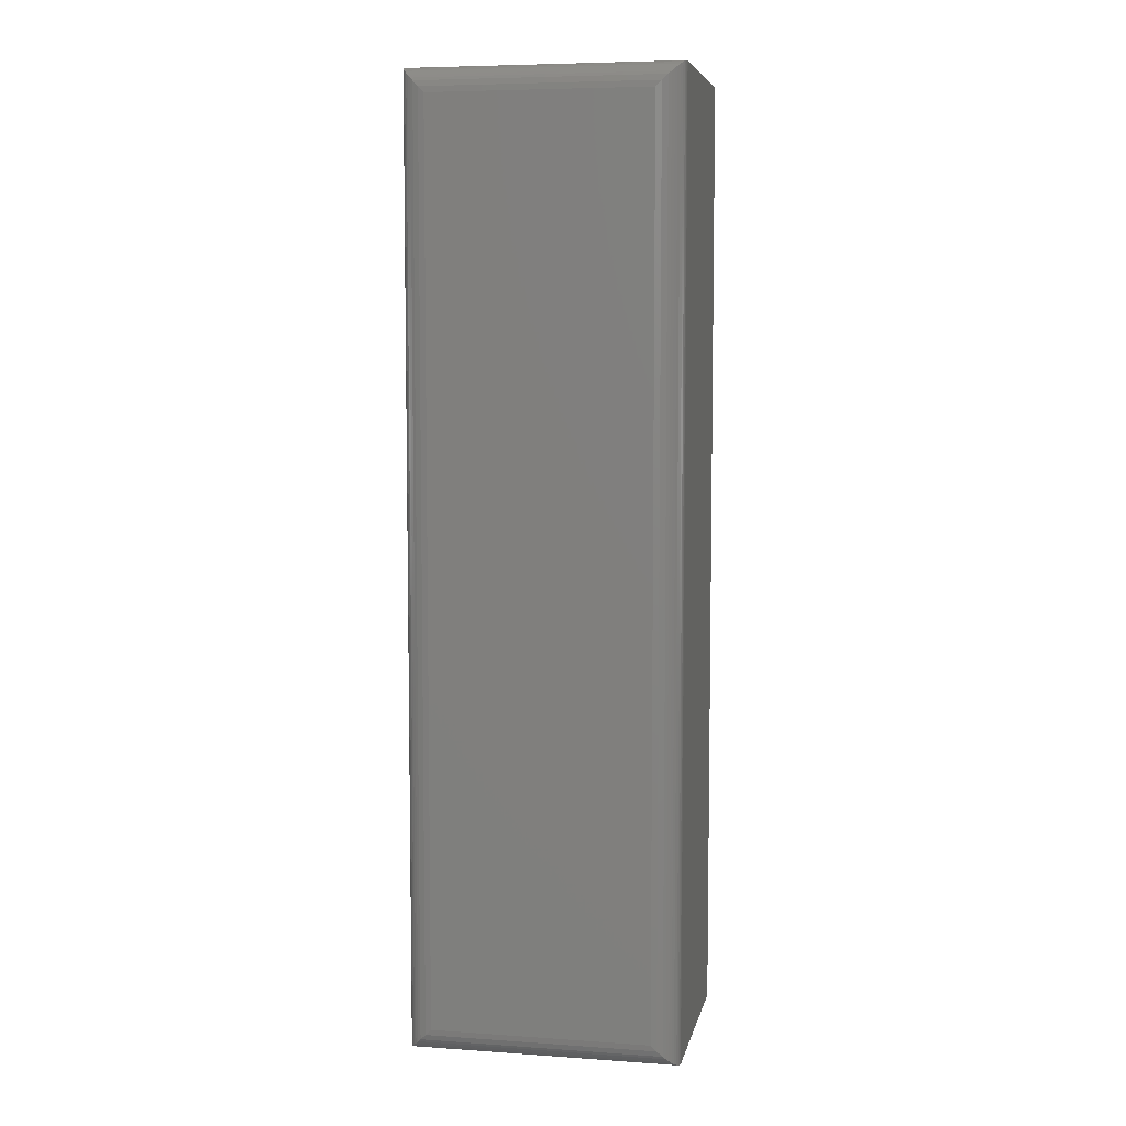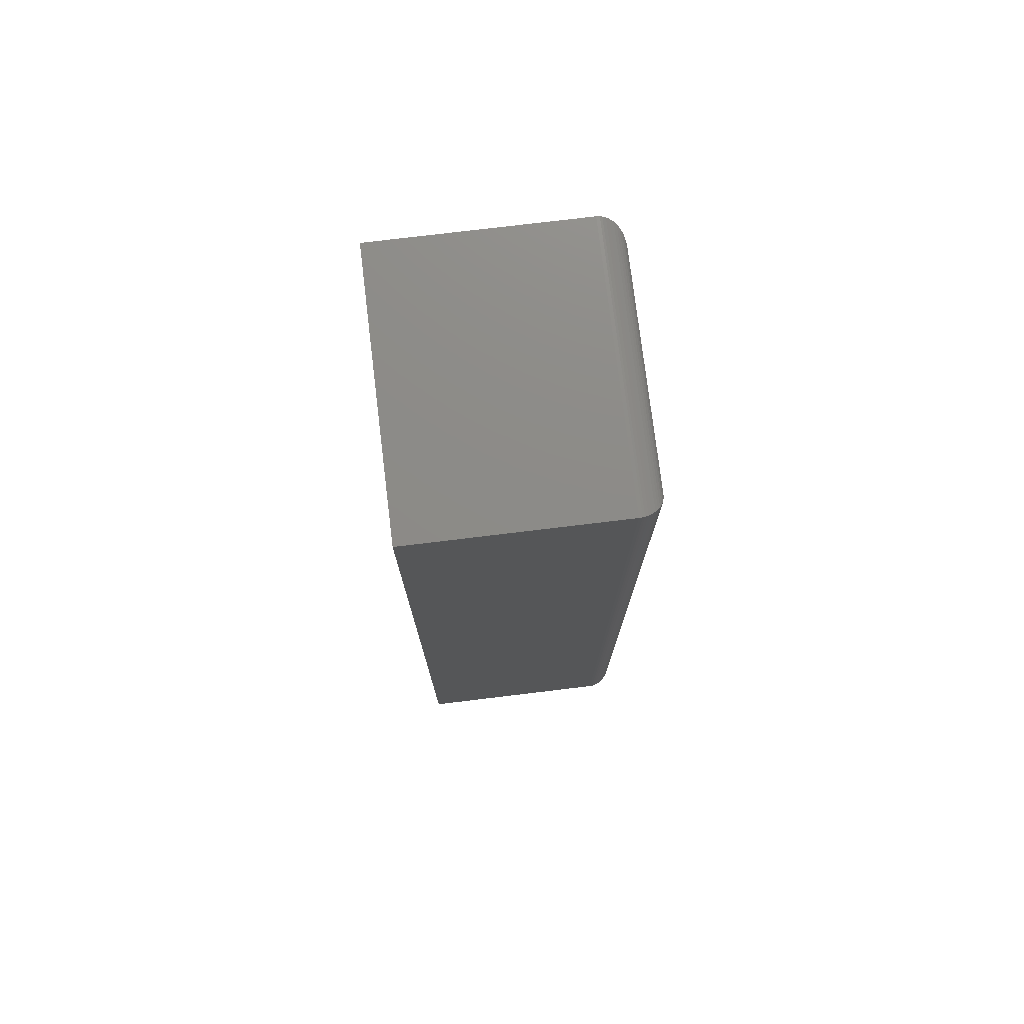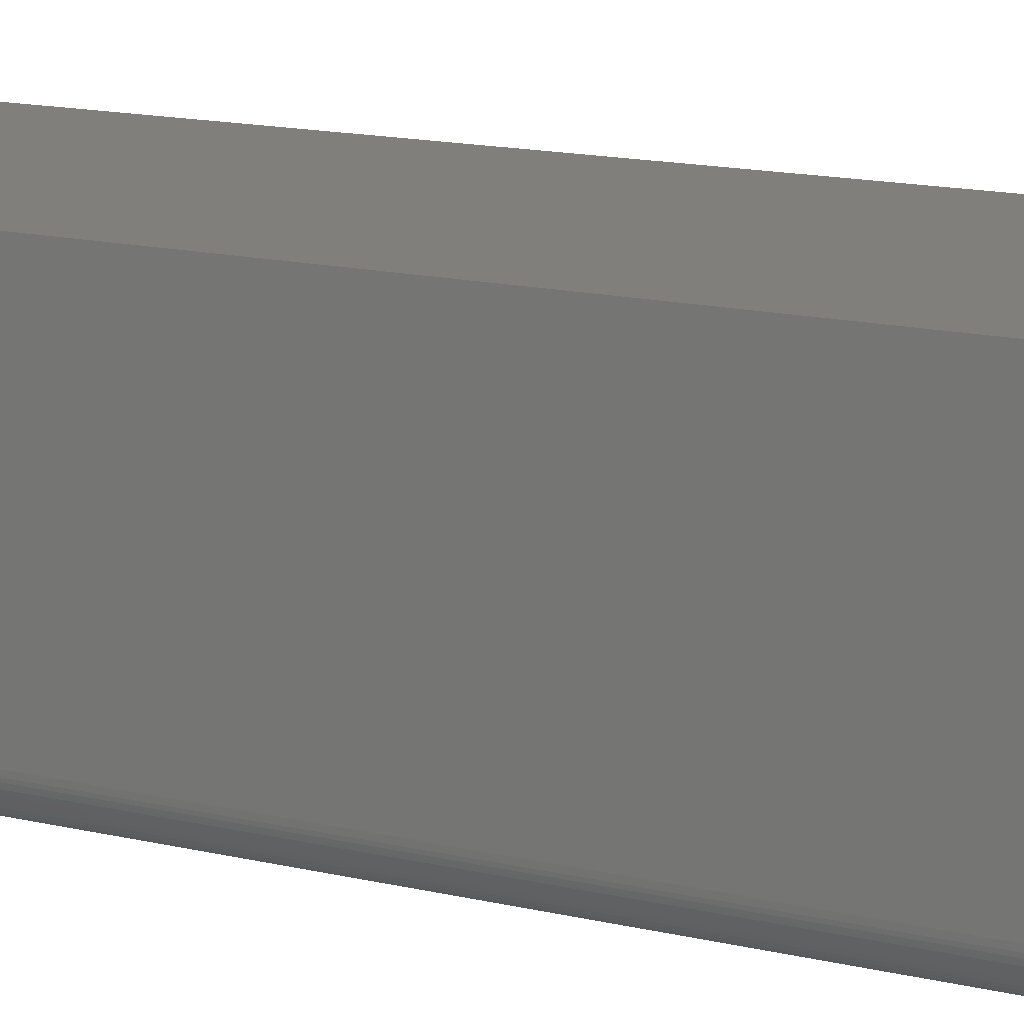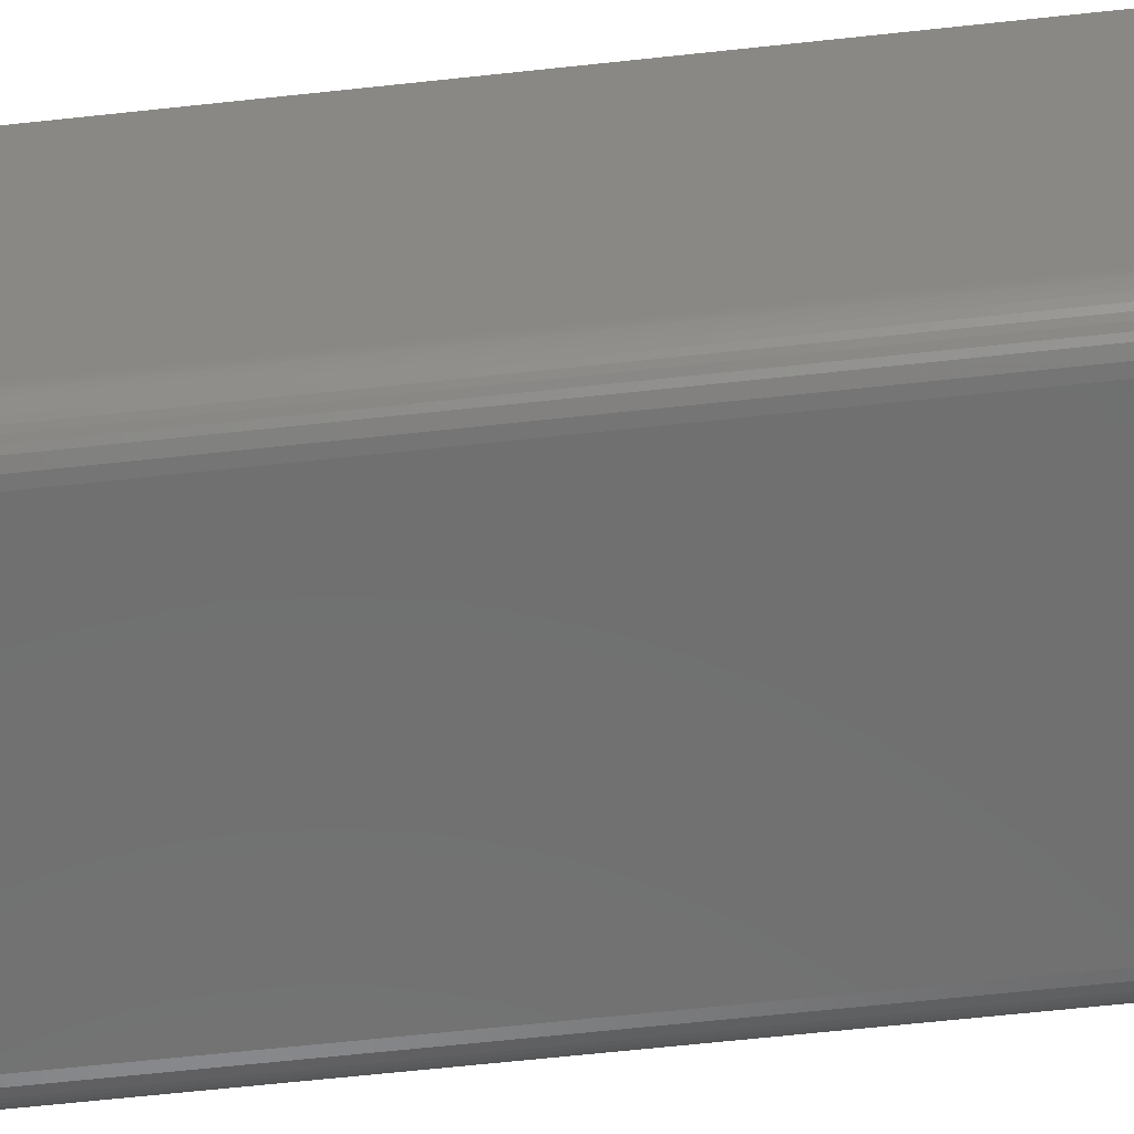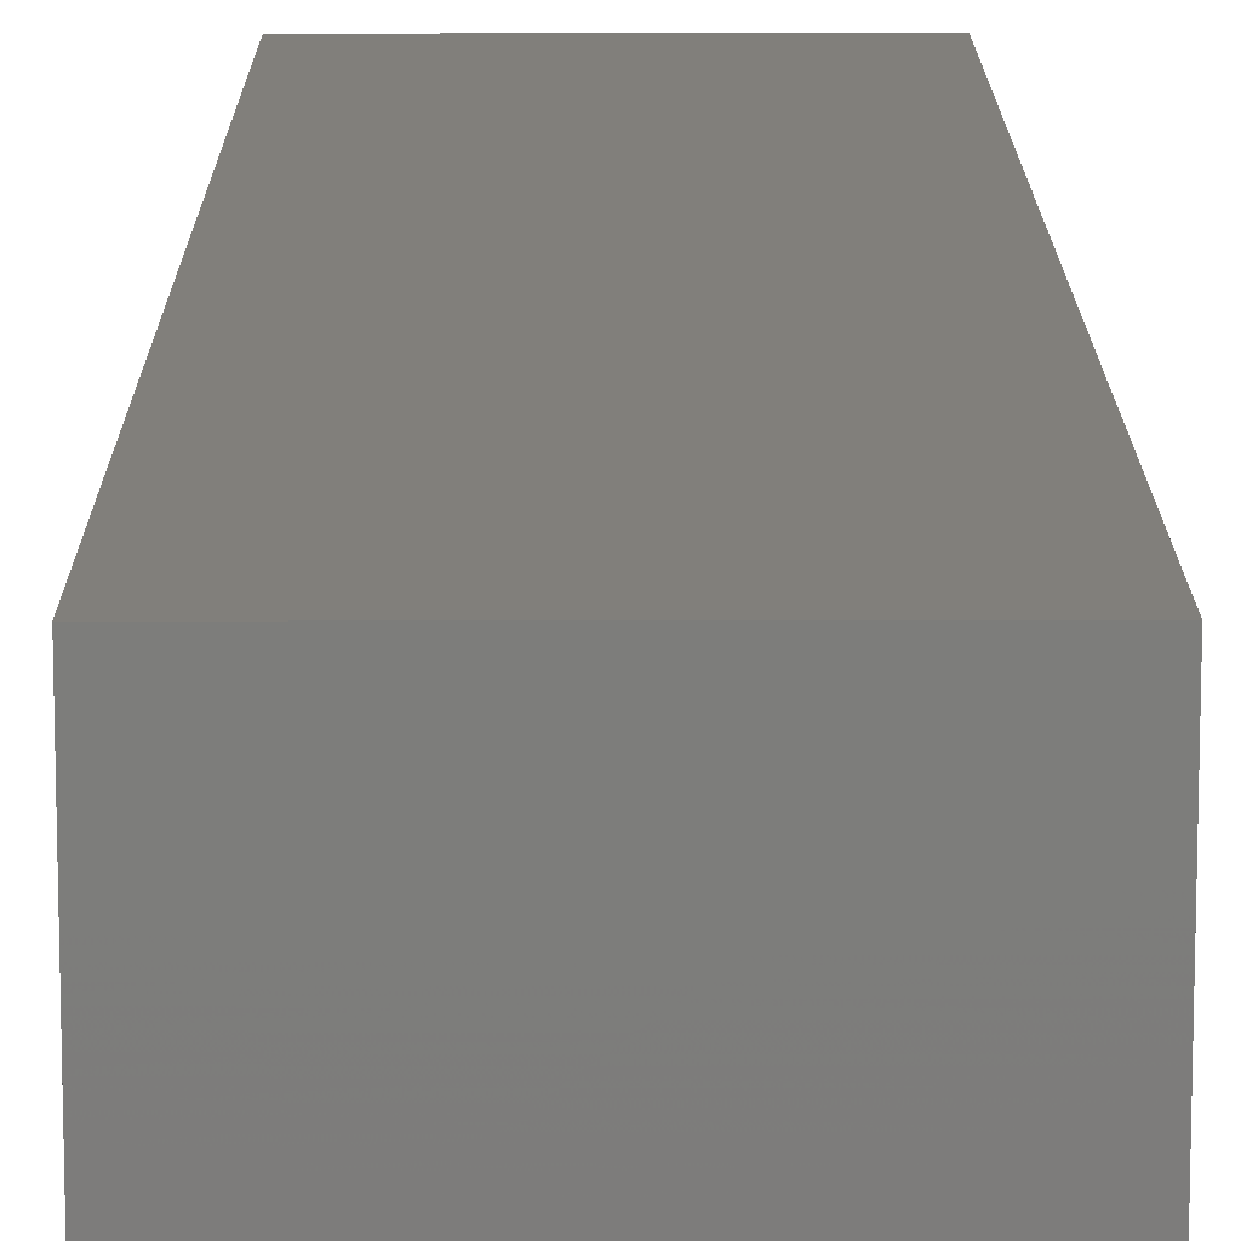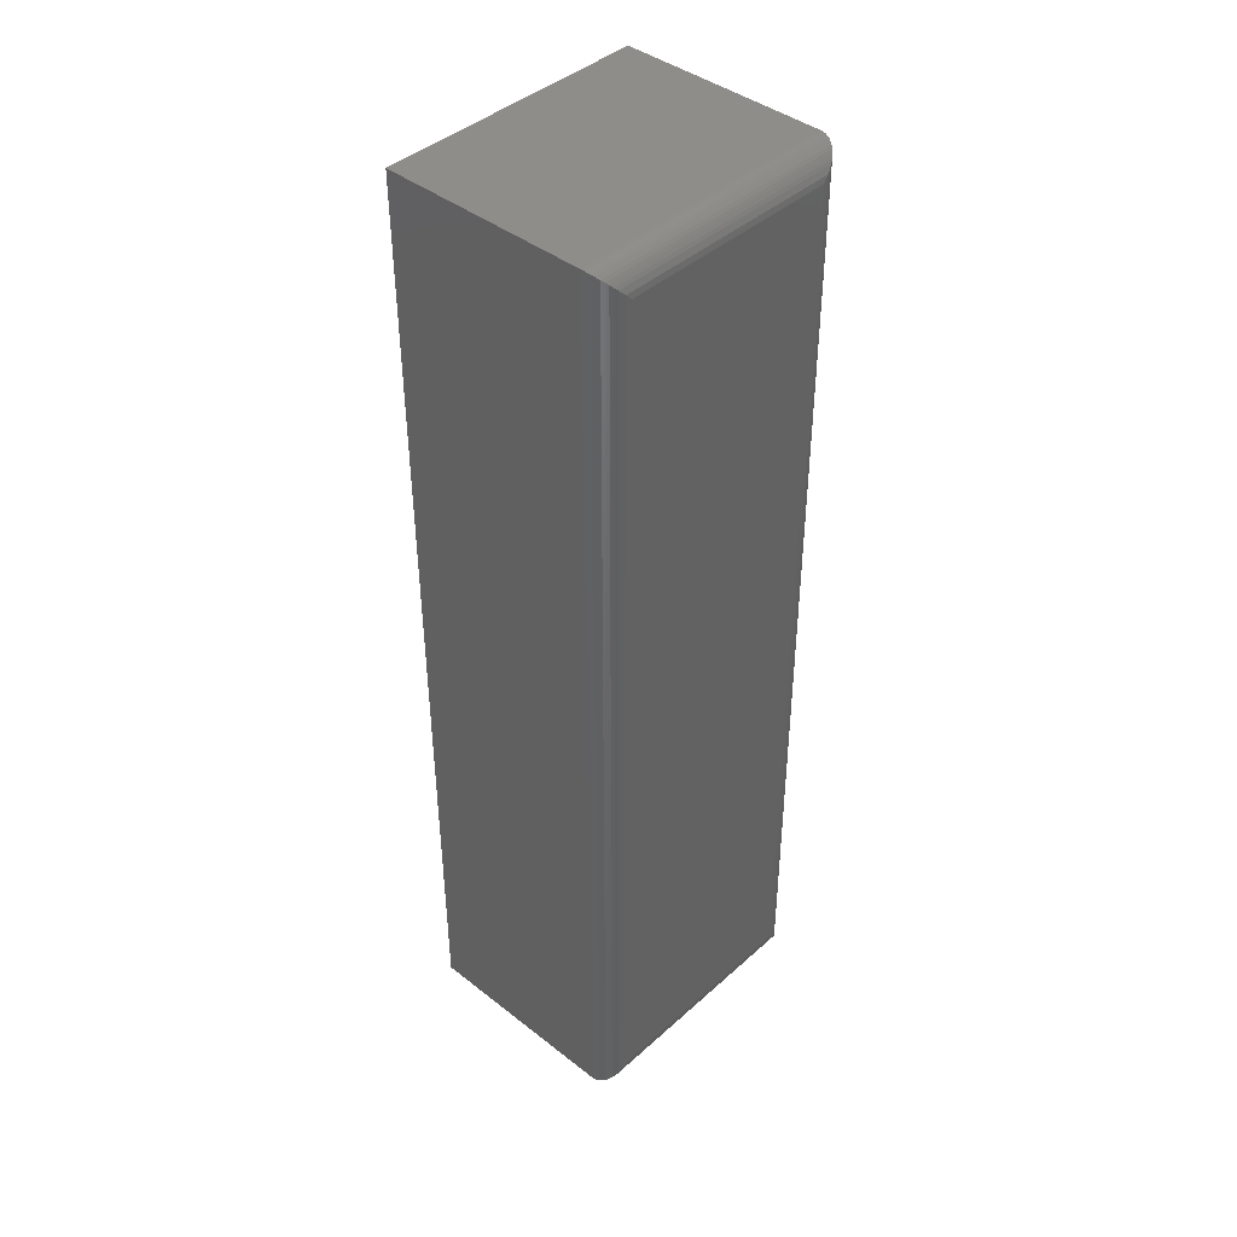
<metadata>
{"format":"stl","ext":"stl","renderer":"f3d","projection":"perspective","resolution":1024,"background":"white","views":[{"elev":6.5,"azim":11.4,"up":"+Z"},{"elev":76.1,"azim":-96.9,"up":"+Z"},{"elev":12.6,"azim":-58.9,"up":"+Y"},{"elev":-61.6,"azim":96.4,"up":"+Y"},{"elev":13.6,"azim":179.8,"up":"+Y"},{"elev":42.0,"azim":-46.9,"up":"+Z"}]}
</metadata>
<code>
# stl→obj: 52 verts, 100 faces
v 0.4062 -0.1325 -0.7184
v 0.4062 0.1758 -0.7184
v 0.4062 -0.1325 0.7184
v 0.4062 0.1758 0.7184
v -3.506e-18 -0.1325 -0.7184
v -1.769e-16 -0.1325 0.7184
v -3.506e-18 0.1758 -0.7184
v -1.63e-16 0.1758 0.7184
v 0.3672 -0.1715 0.6794
v 0.03906 -0.1715 0.6794
v 0.3672 -0.1715 -0.6794
v 0.03906 -0.1715 -0.6794
v 0.03028 -0.1705 0.6881
v 0.03028 -0.1705 -0.6881
v 0.0008186 -0.1404 0.7176
v 0.00206 -0.145 -0.7164
v 0.00206 -0.145 0.7164
v 0.003838 -0.1494 -0.7146
v 0.003838 -0.1494 0.7146
v 0.007027 -0.1548 -0.7114
v 0.007027 -0.1548 0.7114
v 0.01007 -0.1587 -0.7083
v 0.01007 -0.1587 0.7083
v 0.01343 -0.162 -0.705
v 0.01343 -0.162 0.705
v 0.01752 -0.1651 -0.7009
v 0.01752 -0.1651 0.7009
v 0.02182 -0.1675 -0.6966
v 0.02182 -0.1675 0.6966
v 0.0002996 -0.1373 0.7181
v 0.0002996 -0.1373 -0.7181
v 0.0008186 -0.1404 -0.7176
v 0.376 -0.1705 -0.6881
v 0.4042 -0.145 -0.7164
v 0.4024 -0.1494 -0.7146
v 0.3992 -0.1548 -0.7114
v 0.3962 -0.1587 -0.7083
v 0.3928 -0.162 -0.705
v 0.3887 -0.1651 -0.7009
v 0.3844 -0.1675 -0.6966
v 0.406 -0.1373 -0.7181
v 0.4054 -0.1404 -0.7176
v 0.376 -0.1705 0.6881
v 0.3844 -0.1675 0.6966
v 0.3887 -0.1651 0.7009
v 0.3928 -0.162 0.705
v 0.3962 -0.1587 0.7083
v 0.3992 -0.1548 0.7114
v 0.4024 -0.1494 0.7146
v 0.4042 -0.145 0.7164
v 0.406 -0.1373 0.7181
v 0.4054 -0.1404 0.7176
f 1 2 3
f 3 2 4
f 5 6 7
f 7 6 8
f 9 10 11
f 11 10 12
f 8 6 4
f 4 6 3
f 5 7 1
f 1 7 2
f 12 13 14
f 12 10 13
f 15 16 17
f 17 16 18
f 17 18 19
f 19 18 20
f 19 20 21
f 21 20 22
f 21 22 23
f 23 22 24
f 23 24 25
f 25 24 26
f 25 26 27
f 27 26 28
f 27 28 29
f 29 28 14
f 29 14 13
f 6 5 30
f 30 5 31
f 30 31 15
f 15 31 32
f 15 32 16
f 11 14 33
f 11 12 14
f 32 34 16
f 16 34 35
f 16 35 18
f 18 35 36
f 18 36 20
f 20 36 37
f 20 37 22
f 22 37 38
f 22 38 24
f 24 38 39
f 24 39 26
f 26 39 40
f 26 40 28
f 28 40 33
f 28 33 14
f 5 1 31
f 31 1 41
f 31 41 32
f 32 41 42
f 32 42 34
f 9 33 43
f 9 11 33
f 43 33 40
f 43 40 44
f 44 40 39
f 44 39 45
f 45 39 38
f 45 38 46
f 46 38 37
f 46 37 47
f 47 37 36
f 47 36 48
f 48 36 35
f 48 35 49
f 49 35 34
f 49 34 50
f 50 34 42
f 1 3 41
f 41 3 51
f 41 51 42
f 42 51 52
f 42 52 50
f 10 43 13
f 10 9 43
f 13 43 44
f 13 44 29
f 29 44 45
f 29 45 27
f 27 45 46
f 27 46 25
f 25 46 47
f 25 47 23
f 23 47 48
f 23 48 21
f 21 48 49
f 21 49 19
f 19 49 50
f 19 50 17
f 17 50 52
f 3 6 51
f 51 6 30
f 51 30 52
f 52 30 15
f 52 15 17
f 2 7 4
f 4 7 8

</code>
